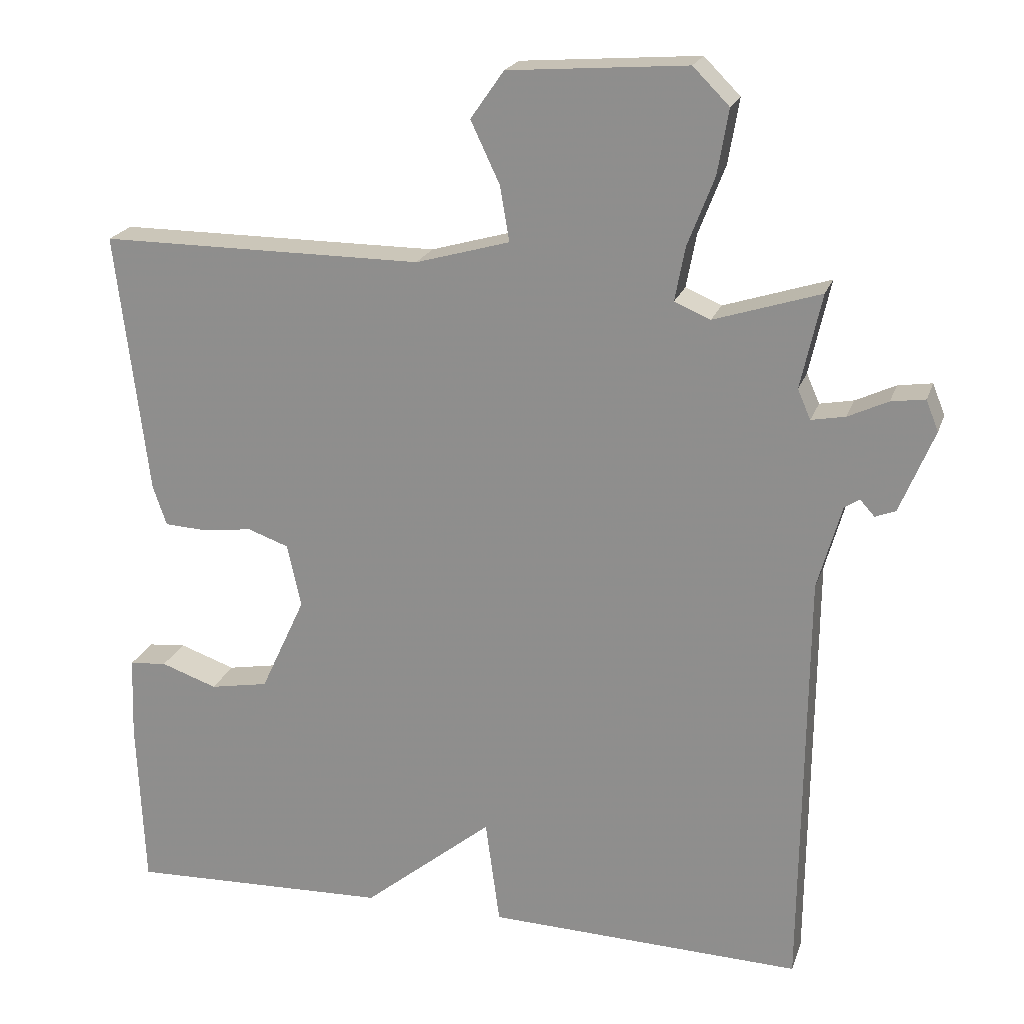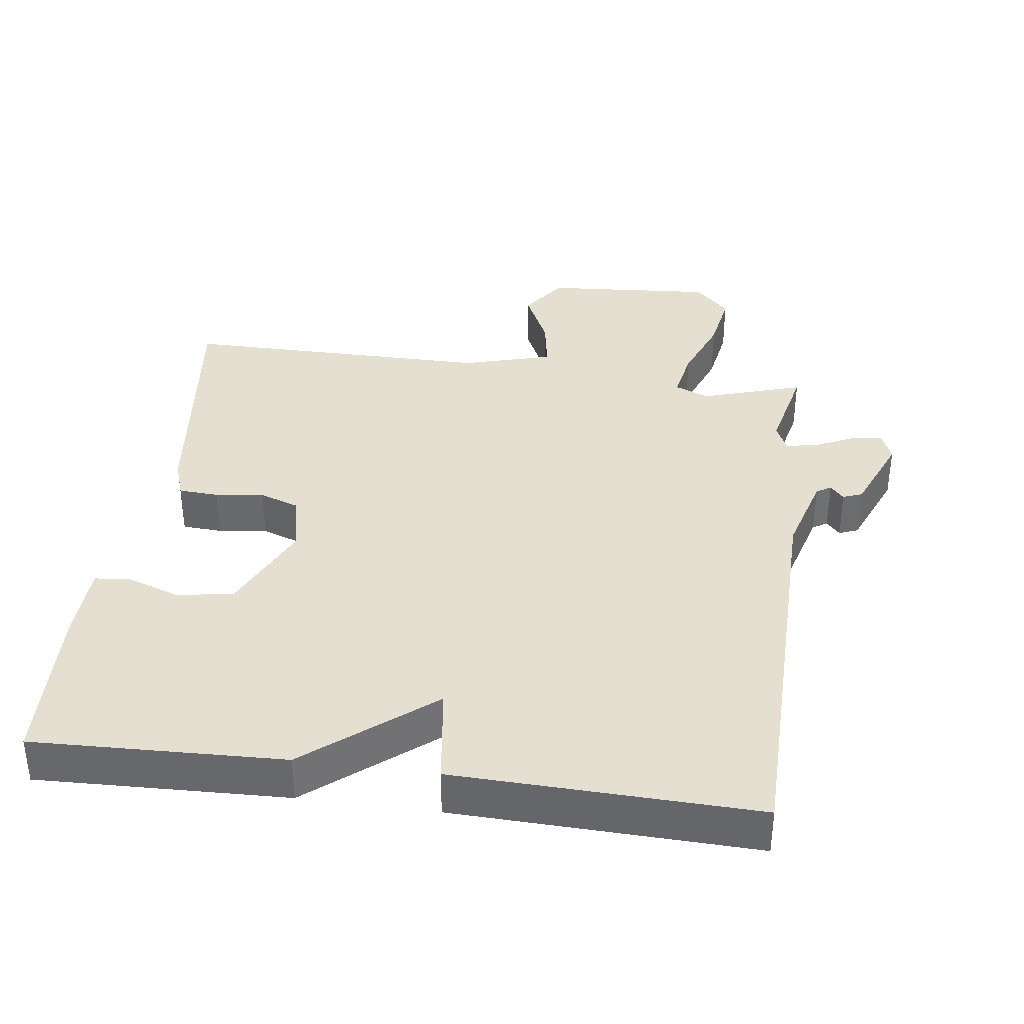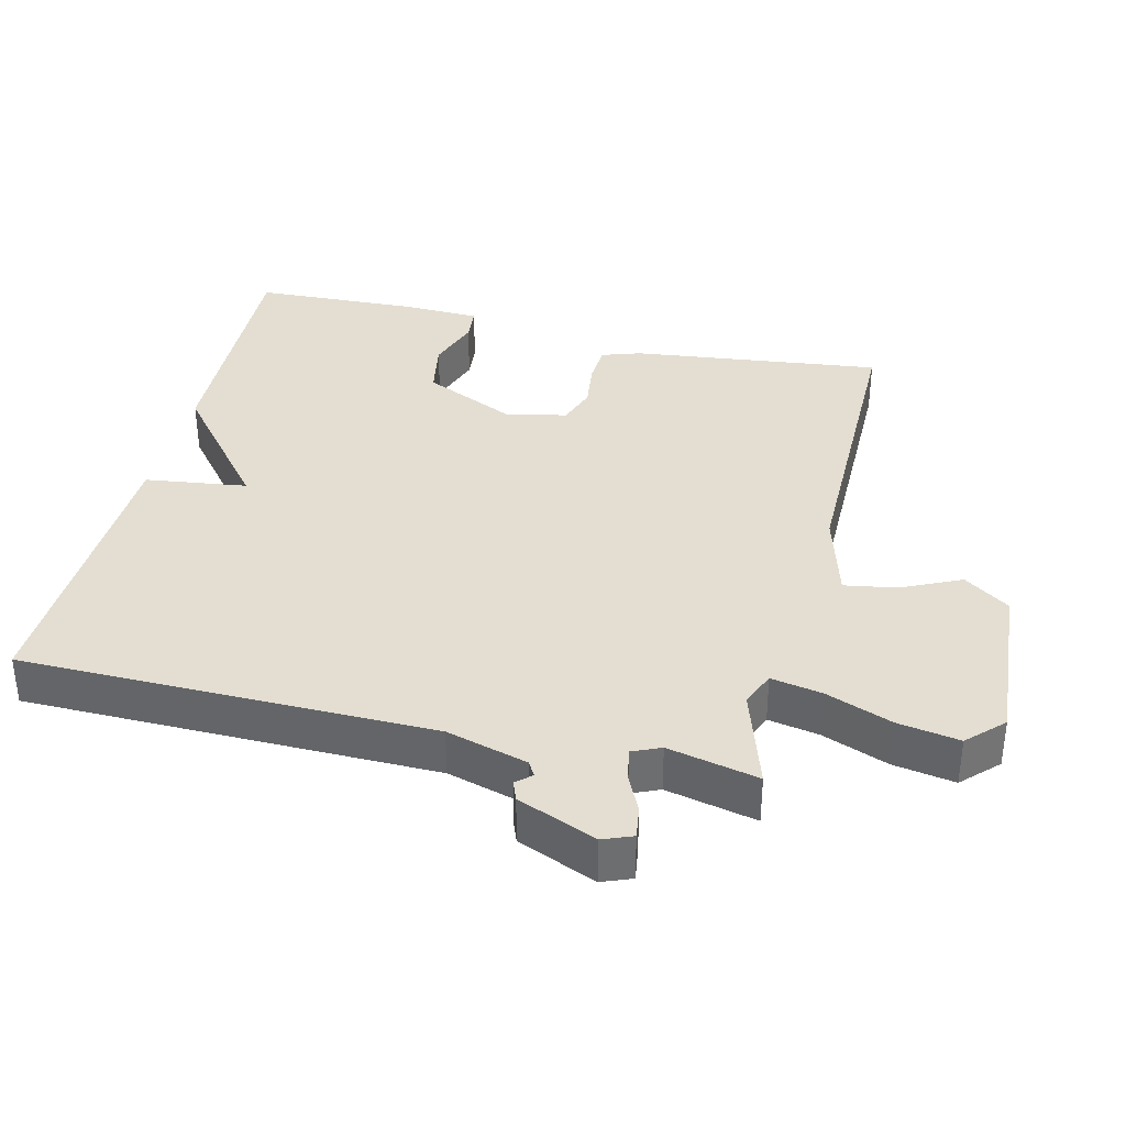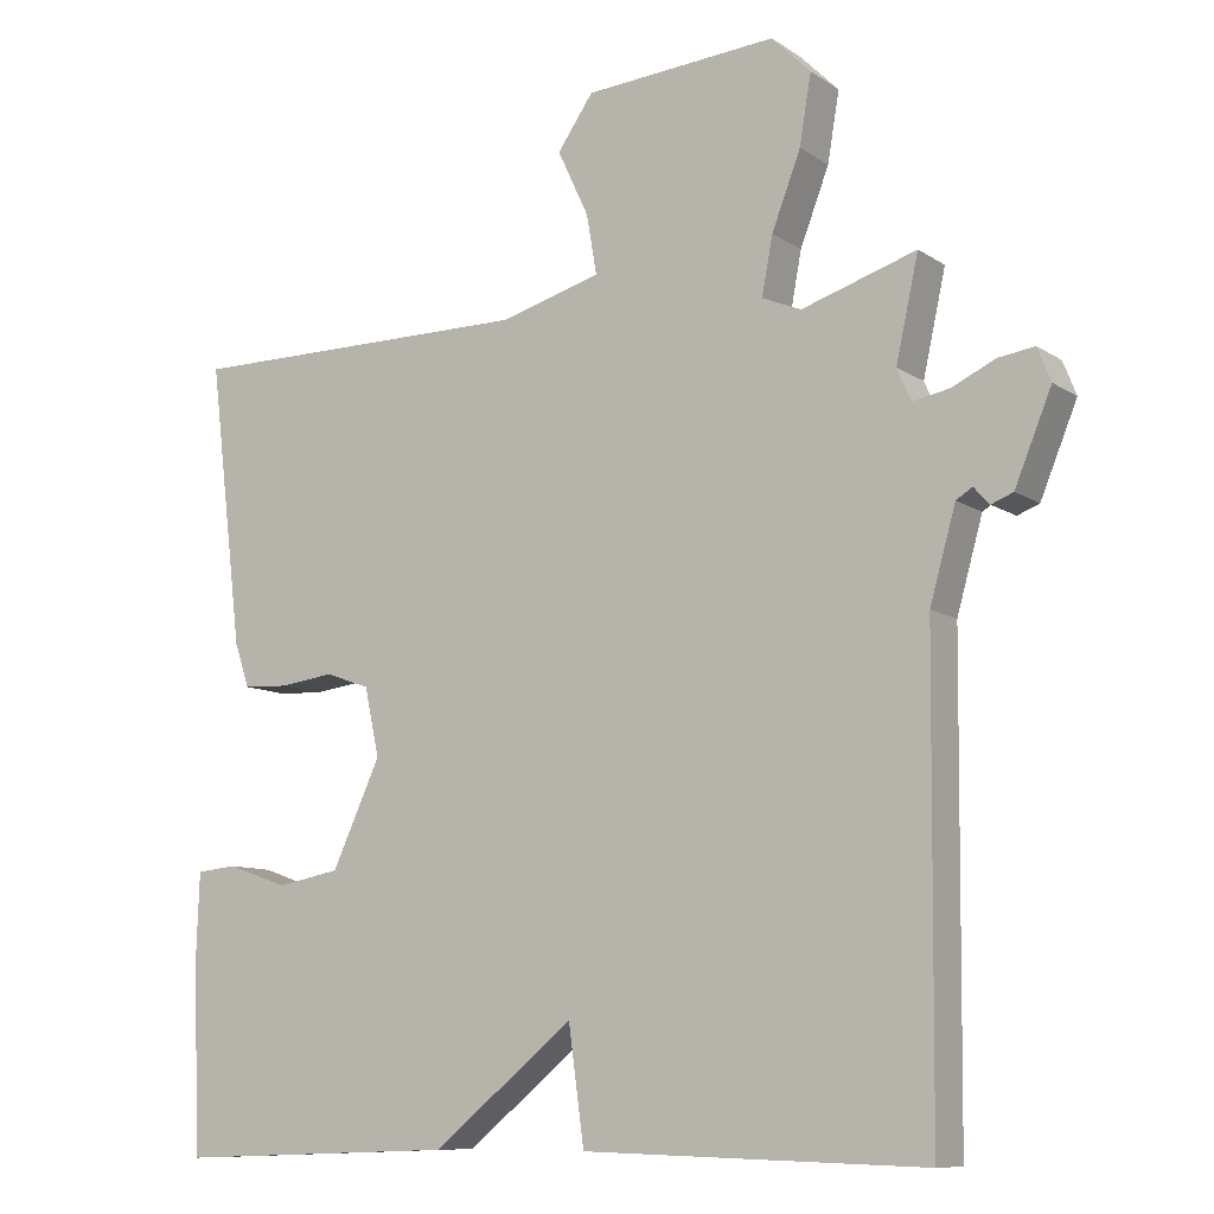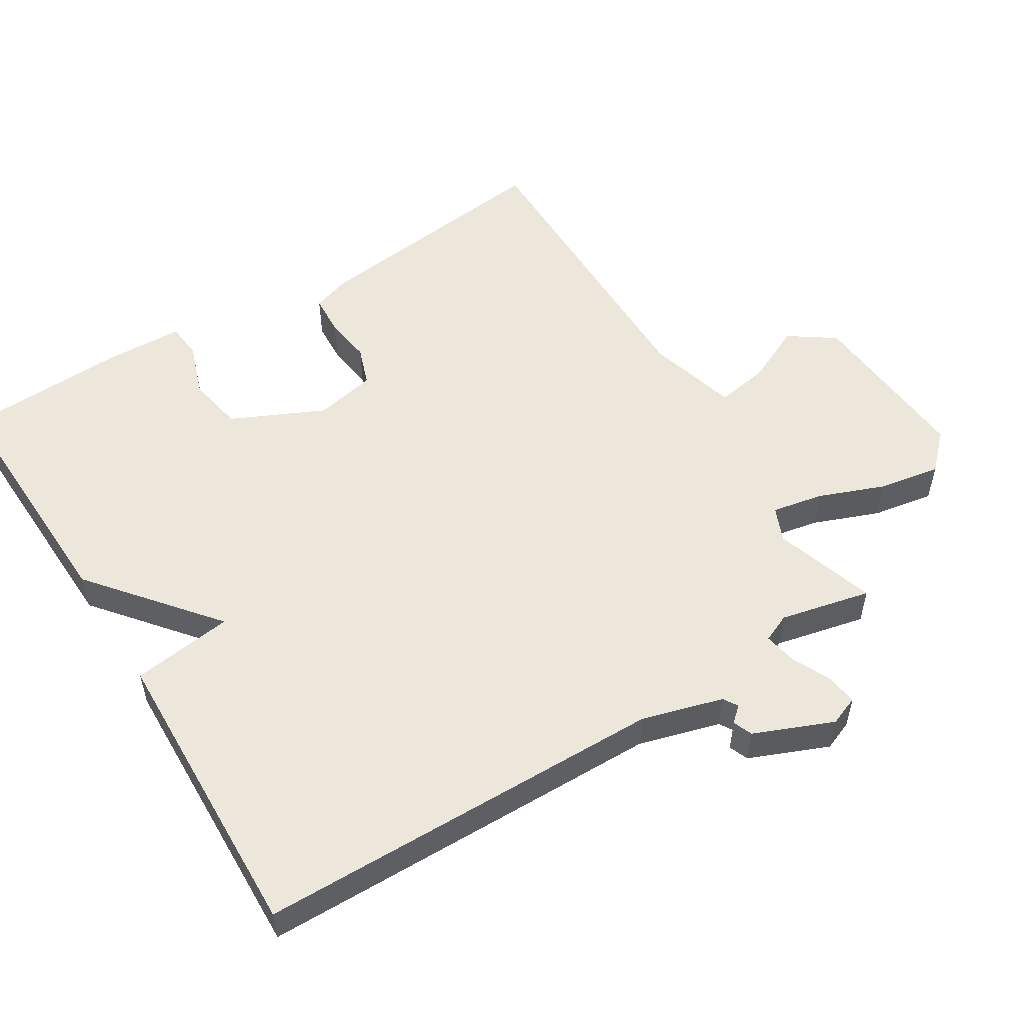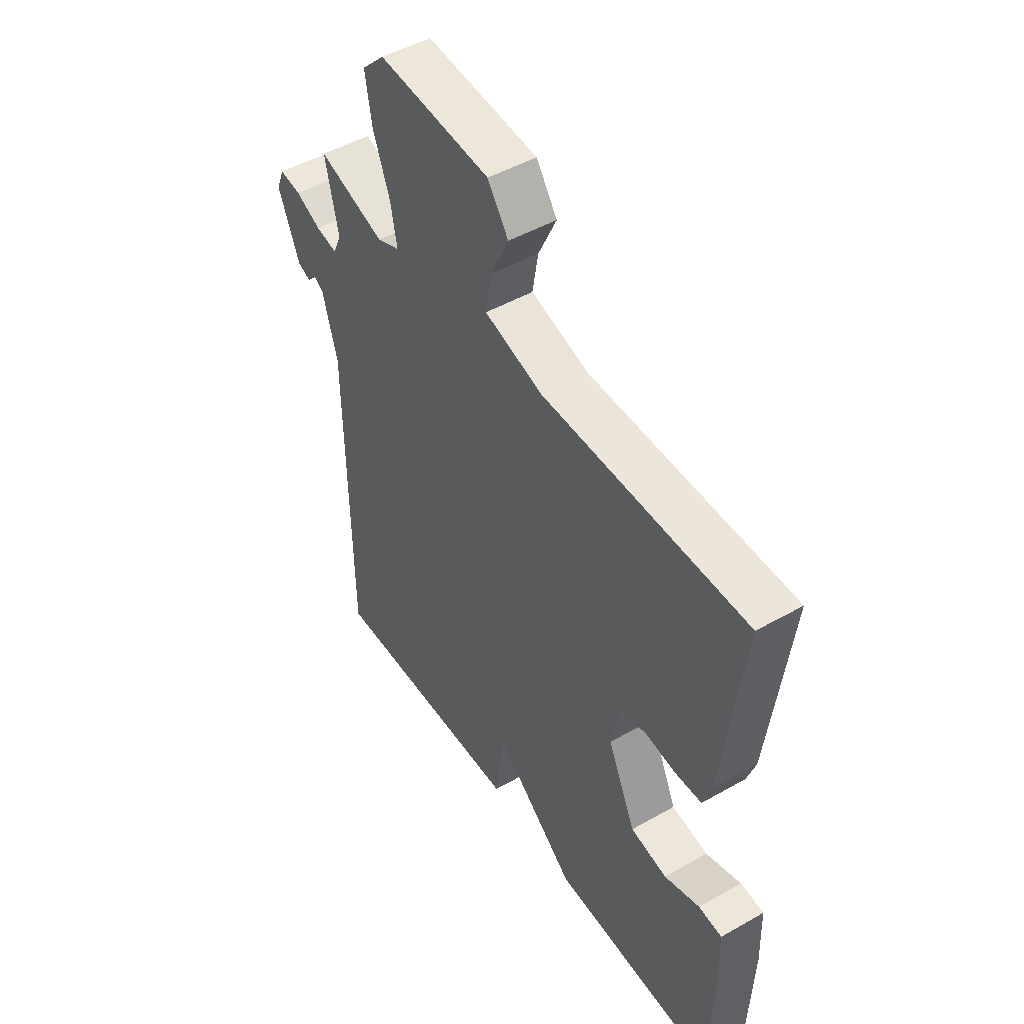
<metadata>
{"format":"obj","ext":"obj","renderer":"f3d","projection":"perspective","resolution":1024,"background":"white","views":[{"elev":21.0,"azim":-163.8,"up":"+Z"},{"elev":36.8,"azim":-172.3,"up":"+Y"},{"elev":36.1,"azim":-76.3,"up":"+Y"},{"elev":-9.8,"azim":-148.2,"up":"+Z"},{"elev":53.6,"azim":-121.6,"up":"+Y"},{"elev":48.3,"azim":57.5,"up":"+Z"}]}
</metadata>
<code>
v -0.5 0.07 -0.5
v -0.506 0.07 0.094
v -0.539 0.07 0.211
v -0.56 0.07 0.224
v -0.58 0.07 0.202
v -0.608 0.07 0.213
v -0.655 0.07 0.327
v -0.638 0.07 0.37
v -0.591 0.07 0.363
v -0.536 0.07 0.337
v -0.489 0.07 0.328
v -0.471 0.07 0.369
v -0.5 0.07 0.5
v -0.353 0.07 0.453
v -0.303 0.07 0.474
v -0.317 0.07 0.548
v -0.354 0.07 0.644
v -0.369 0.07 0.733
v -0.319 0.07 0.783
v -0.072 0.07 0.764
v -0.026 0.07 0.698
v -0.066 0.07 0.613
v -0.079 0.07 0.537
v 0.051 0.07 0.5
v 0.5 0.07 0.5
v 0.456 0.07 0.137
v 0.437 0.07 0.081
v 0.379 0.07 0.078
v 0.309 0.07 0.087
v 0.252 0.07 0.067
v 0.233 0.07 -0.021
v 0.295 0.07 -0.155
v 0.376 0.07 -0.17
v 0.454 0.07 -0.143
v 0.506 0.07 -0.148
v 0.51 0.07 -0.261
v 0.5 0.07 -0.5
v 0.137 0.07 -0.487
v -0.043 0.07 -0.34
v -0.063 0.07 -0.487
v -0.5 0 -0.5
v -0.506 0 0.094
v -0.539 0 0.211
v -0.56 0 0.224
v -0.58 0 0.202
v -0.608 0 0.213
v -0.655 0 0.327
v -0.638 0 0.37
v -0.591 0 0.363
v -0.536 0 0.337
v -0.489 0 0.328
v -0.471 0 0.369
v -0.5 0 0.5
v -0.353 0 0.453
v -0.303 0 0.474
v -0.317 0 0.548
v -0.354 0 0.644
v -0.369 0 0.733
v -0.319 0 0.783
v -0.072 0 0.764
v -0.026 0 0.698
v -0.066 0 0.613
v -0.079 0 0.537
v 0.051 0 0.5
v 0.5 0 0.5
v 0.456 0 0.137
v 0.437 0 0.081
v 0.379 0 0.078
v 0.309 0 0.087
v 0.252 0 0.067
v 0.233 0 -0.021
v 0.295 0 -0.155
v 0.376 0 -0.17
v 0.454 0 -0.143
v 0.506 0 -0.148
v 0.51 0 -0.261
v 0.5 0 -0.5
v 0.137 0 -0.487
v -0.043 0 -0.34
v -0.063 0 -0.487
f 39 40 1 2
f 37 38 39
f 36 37 39
f 35 36 39
f 34 35 39
f 33 34 39
f 32 33 39
f 39 2 3
f 32 39 3
f 31 32 3
f 30 31 3 4
f 29 30 4
f 28 29 4
f 27 28 4
f 26 27 4
f 25 26 4
f 24 25 4
f 23 24 4
f 22 23 4
f 20 21 22
f 19 20 22
f 18 19 22
f 17 18 22
f 16 17 22
f 15 16 22
f 15 22 4
f 14 15 4
f 12 13 14
f 11 12 14
f 4 5 6
f 14 4 6
f 11 14 6
f 10 11 6 7
f 7 8 9 10
f 42 41 80 79
f 79 78 77
f 79 77 76
f 79 76 75
f 79 75 74
f 79 74 73
f 79 73 72
f 43 42 79
f 43 79 72
f 43 72 71
f 44 43 71 70
f 44 70 69
f 44 69 68
f 44 68 67
f 44 67 66
f 44 66 65
f 44 65 64
f 44 64 63
f 44 63 62
f 62 61 60
f 62 60 59
f 62 59 58
f 62 58 57
f 62 57 56
f 62 56 55
f 44 62 55
f 44 55 54
f 54 53 52
f 54 52 51
f 46 45 44
f 46 44 54
f 46 54 51
f 47 46 51 50
f 50 49 48 47
f 1 41 42 2
f 2 42 43 3
f 3 43 44 4
f 4 44 45 5
f 5 45 46 6
f 6 46 47 7
f 7 47 48 8
f 8 48 49 9
f 9 49 50 10
f 10 50 51 11
f 11 51 52 12
f 12 52 53 13
f 13 53 54 14
f 14 54 55 15
f 15 55 56 16
f 16 56 57 17
f 17 57 58 18
f 18 58 59 19
f 19 59 60 20
f 20 60 61 21
f 21 61 62 22
f 22 62 63 23
f 23 63 64 24
f 24 64 65 25
f 25 65 66 26
f 26 66 67 27
f 27 67 68 28
f 28 68 69 29
f 29 69 70 30
f 30 70 71 31
f 31 71 72 32
f 32 72 73 33
f 33 73 74 34
f 34 74 75 35
f 35 75 76 36
f 36 76 77 37
f 37 77 78 38
f 38 78 79 39
f 39 79 80 40
f 40 80 41 1

</code>
